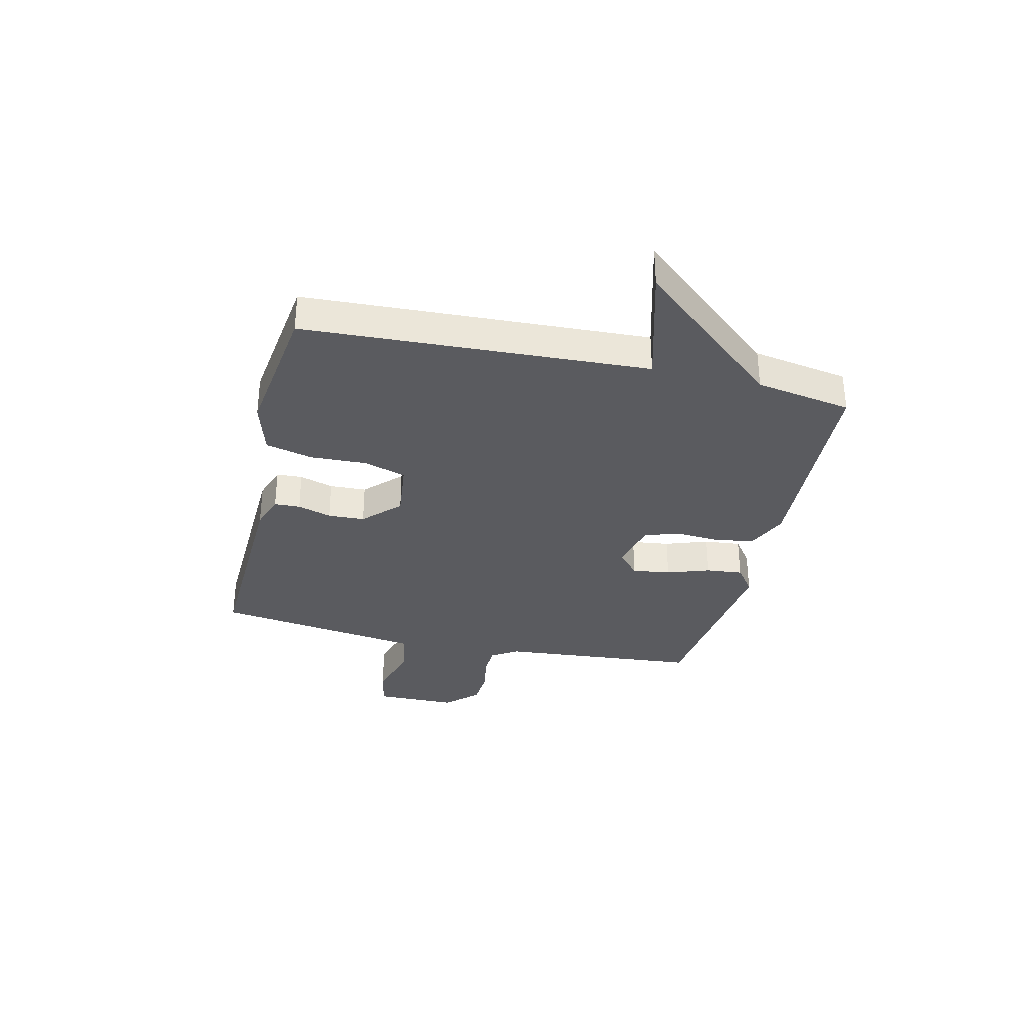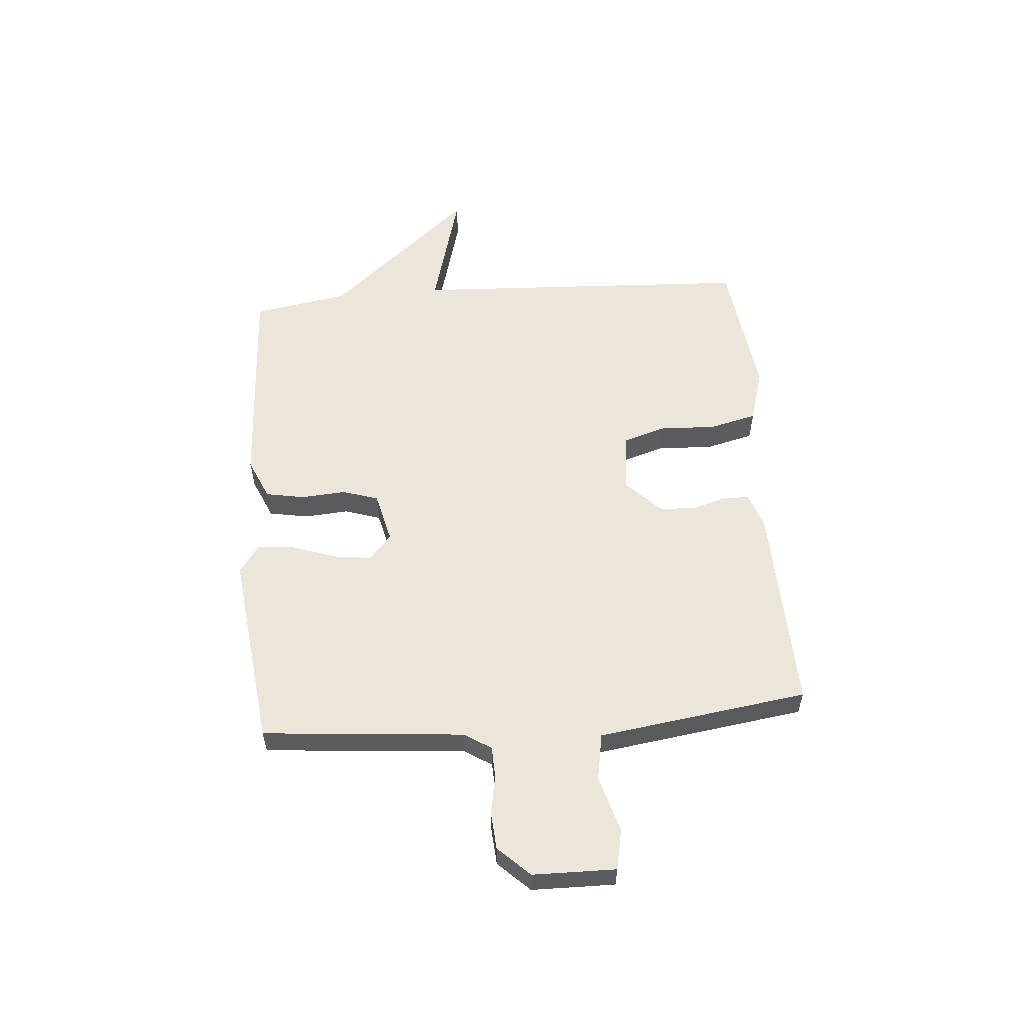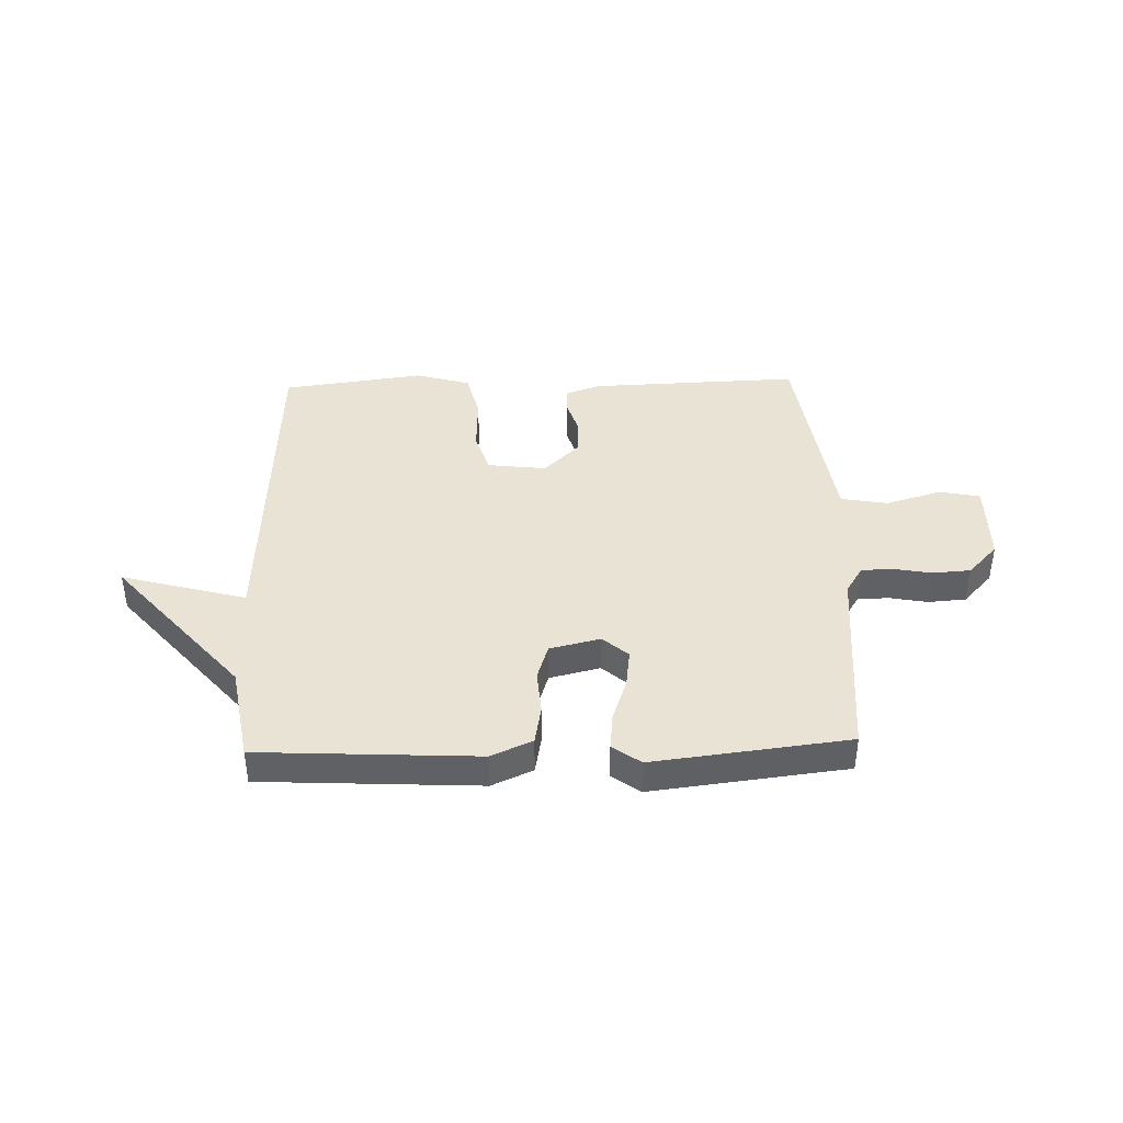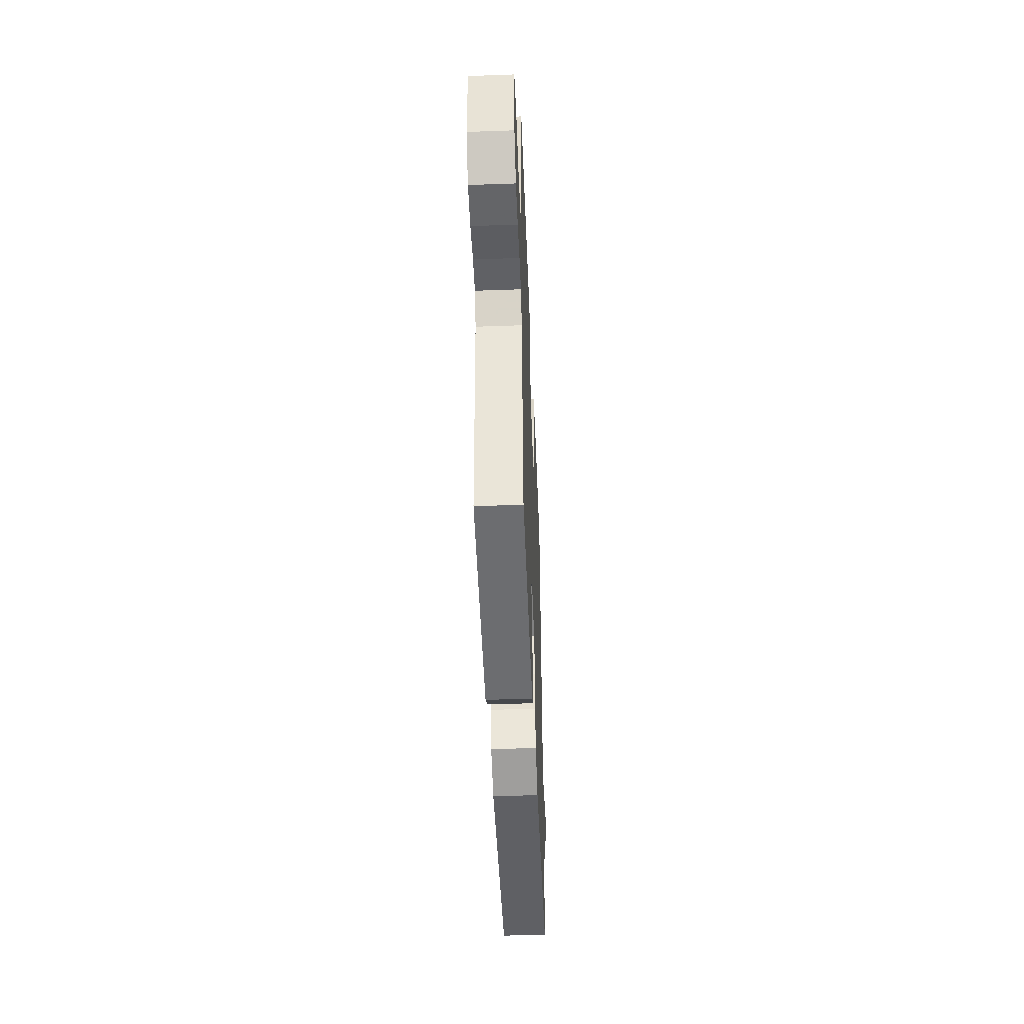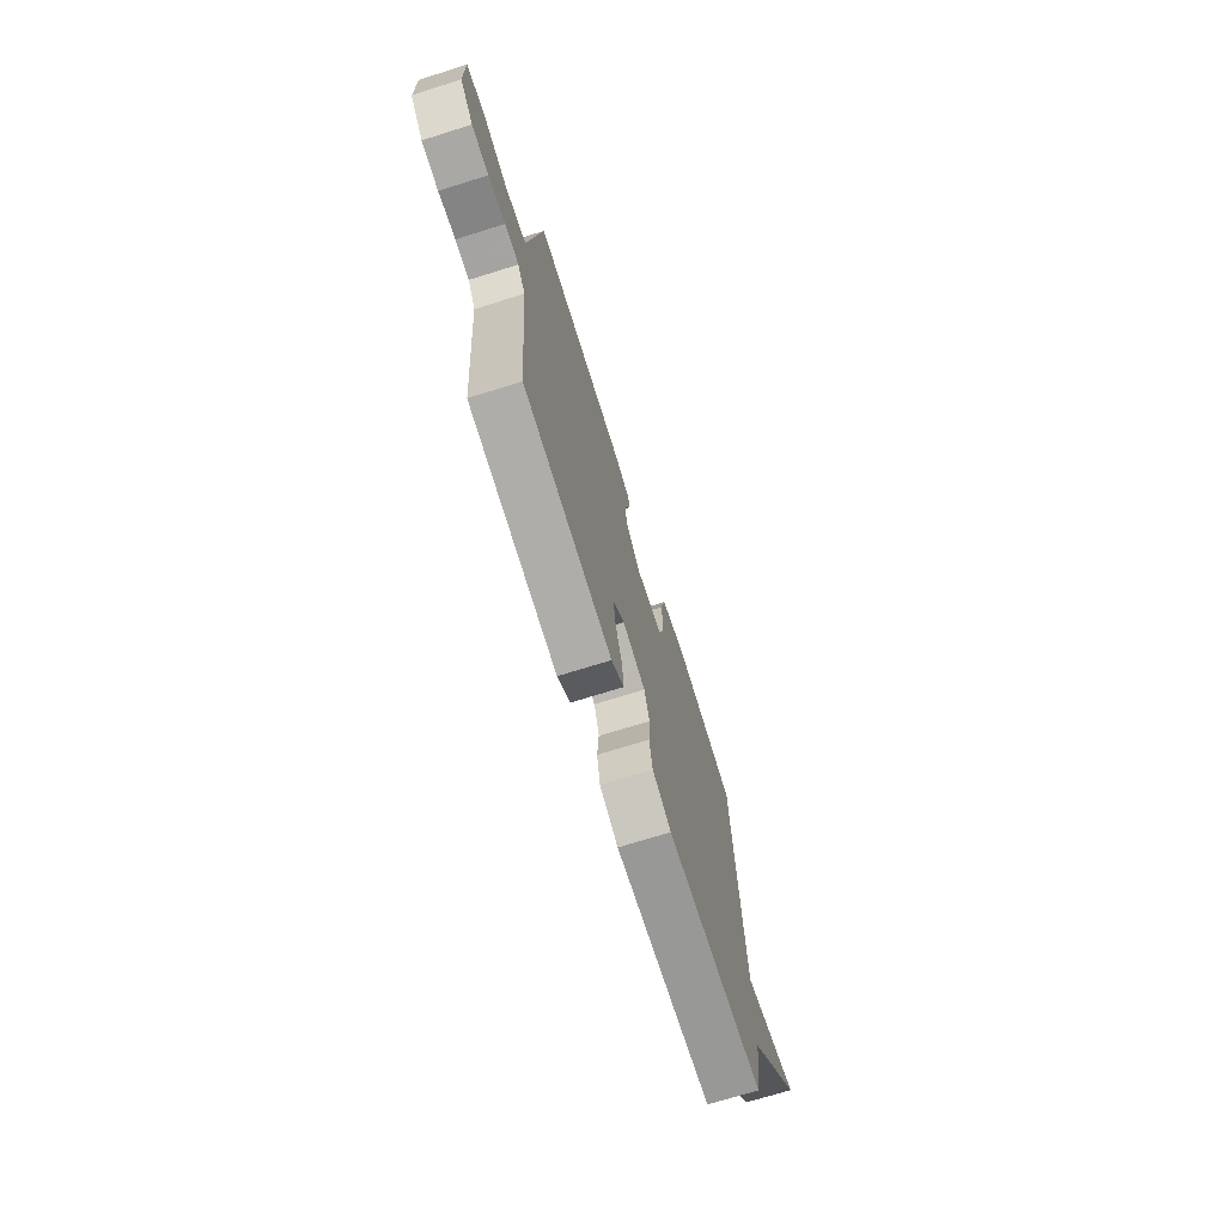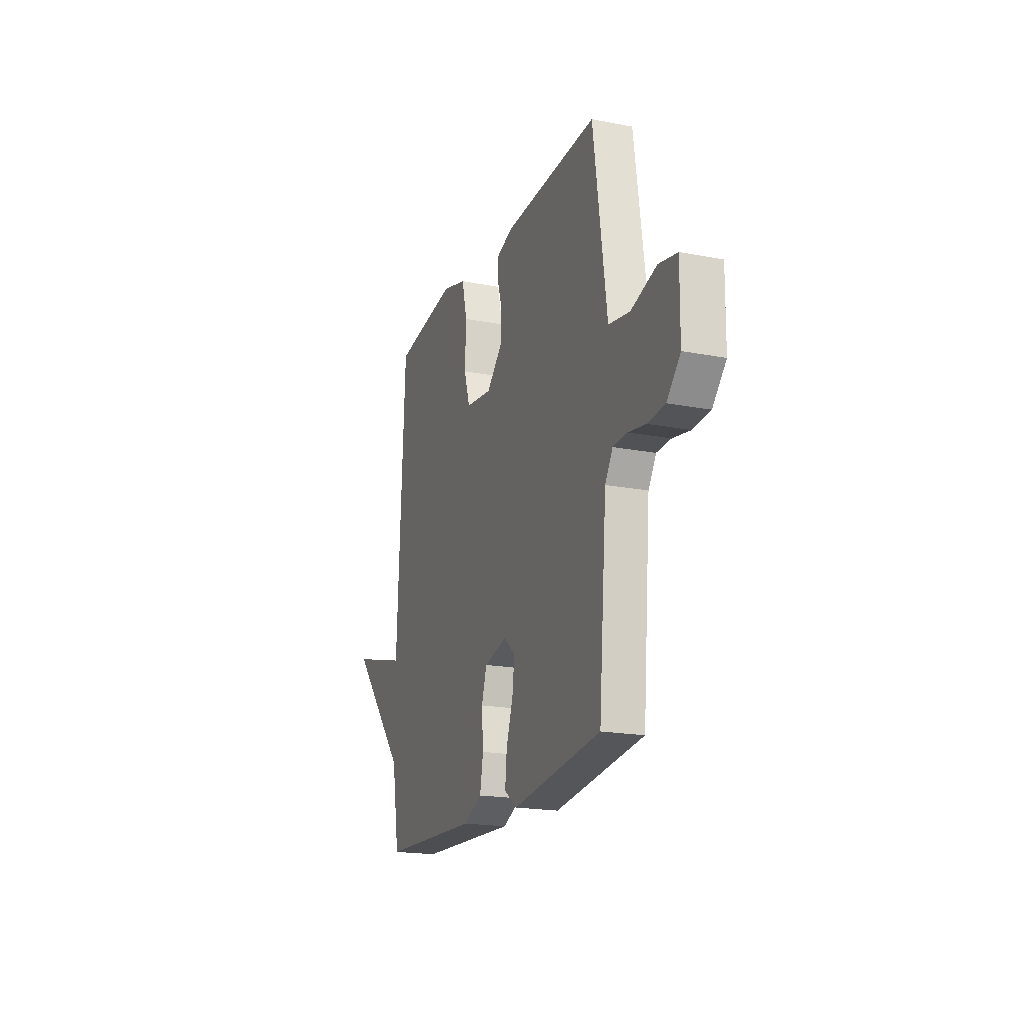
<metadata>
{"format":"obj","ext":"obj","renderer":"f3d","projection":"perspective","resolution":1024,"background":"white","views":[{"elev":-32.8,"azim":76.8,"up":"+Y"},{"elev":56.6,"azim":-94.6,"up":"+Y"},{"elev":41.0,"azim":178.3,"up":"+Y"},{"elev":-47.3,"azim":-87.7,"up":"+Z"},{"elev":-71.3,"azim":-72.6,"up":"+Z"},{"elev":-19.5,"azim":-109.9,"up":"+Z"}]}
</metadata>
<code>
v -0.5 0.07 0.5
v -0.119 0.07 0.487
v -0.055 0.07 0.465
v -0.053 0.07 0.418
v -0.072 0.07 0.356
v -0.069 0.07 0.289
v -0.005 0.07 0.226
v 0.102 0.07 0.239
v 0.126 0.07 0.316
v 0.122 0.07 0.419
v 0.143 0.07 0.505
v 0.242 0.07 0.534
v 0.5 0.07 0.5
v 0.53 0.07 -0.125
v 0.756 0.07 -0.063
v 0.53 0.07 -0.325
v 0.5 0.07 -0.5
v 0.104 0.07 -0.521
v 0.029 0.07 -0.488
v 0.016 0.07 -0.417
v 0.022 0.07 -0.336
v 0.001 0.07 -0.271
v -0.091 0.07 -0.249
v -0.137 0.07 -0.289
v -0.128 0.07 -0.359
v -0.101 0.07 -0.437
v -0.094 0.07 -0.505
v -0.145 0.07 -0.542
v -0.5 0.07 -0.5
v -0.532 0.07 -0.133
v -0.563 0.07 -0.084
v -0.62 0.07 -0.082
v -0.69 0.07 -0.095
v -0.759 0.07 -0.09
v -0.813 0.07 -0.033
v -0.815 0.07 0.118
v -0.741 0.07 0.133
v -0.639 0.07 0.103
v -0.554 0.07 0.118
v -0.533 0.07 0.267
v -0.5 0 0.5
v -0.119 0 0.487
v -0.055 0 0.465
v -0.053 0 0.418
v -0.072 0 0.356
v -0.069 0 0.289
v -0.005 0 0.226
v 0.102 0 0.239
v 0.126 0 0.316
v 0.122 0 0.419
v 0.143 0 0.505
v 0.242 0 0.534
v 0.5 0 0.5
v 0.53 0 -0.125
v 0.756 0 -0.063
v 0.53 0 -0.325
v 0.5 0 -0.5
v 0.104 0 -0.521
v 0.029 0 -0.488
v 0.016 0 -0.417
v 0.022 0 -0.336
v 0.001 0 -0.271
v -0.091 0 -0.249
v -0.137 0 -0.289
v -0.128 0 -0.359
v -0.101 0 -0.437
v -0.094 0 -0.505
v -0.145 0 -0.542
v -0.5 0 -0.5
v -0.532 0 -0.133
v -0.563 0 -0.084
v -0.62 0 -0.082
v -0.69 0 -0.095
v -0.759 0 -0.09
v -0.813 0 -0.033
v -0.815 0 0.118
v -0.741 0 0.133
v -0.639 0 0.103
v -0.554 0 0.118
v -0.533 0 0.267
f 3 4 5
f 2 3 5
f 1 2 5
f 40 1 5
f 39 40 5
f 36 37 38
f 35 36 38
f 34 35 38
f 33 34 38
f 32 33 38
f 31 32 38 39
f 39 5 6
f 31 39 6
f 30 31 6
f 28 29 30
f 27 28 30
f 26 27 30
f 25 26 30
f 24 25 30
f 30 6 7
f 24 30 7
f 23 24 7
f 19 20 21
f 18 19 21
f 17 18 21
f 16 17 21
f 16 21 22
f 15 16 22
f 14 15 22
f 12 13 14
f 11 12 14
f 10 11 14
f 9 10 14
f 8 9 14 22
f 7 8 22 23
f 45 44 43
f 45 43 42
f 45 42 41
f 45 41 80
f 45 80 79
f 78 77 76
f 78 76 75
f 78 75 74
f 78 74 73
f 78 73 72
f 79 78 72 71
f 46 45 79
f 46 79 71
f 46 71 70
f 70 69 68
f 70 68 67
f 70 67 66
f 70 66 65
f 70 65 64
f 47 46 70
f 47 70 64
f 47 64 63
f 61 60 59
f 61 59 58
f 61 58 57
f 61 57 56
f 62 61 56
f 62 56 55
f 62 55 54
f 54 53 52
f 54 52 51
f 54 51 50
f 54 50 49
f 62 54 49 48
f 63 62 48 47
f 1 41 42 2
f 2 42 43 3
f 3 43 44 4
f 4 44 45 5
f 5 45 46 6
f 6 46 47 7
f 7 47 48 8
f 8 48 49 9
f 9 49 50 10
f 10 50 51 11
f 11 51 52 12
f 12 52 53 13
f 13 53 54 14
f 14 54 55 15
f 15 55 56 16
f 16 56 57 17
f 17 57 58 18
f 18 58 59 19
f 19 59 60 20
f 20 60 61 21
f 21 61 62 22
f 22 62 63 23
f 23 63 64 24
f 24 64 65 25
f 25 65 66 26
f 26 66 67 27
f 27 67 68 28
f 28 68 69 29
f 29 69 70 30
f 30 70 71 31
f 31 71 72 32
f 32 72 73 33
f 33 73 74 34
f 34 74 75 35
f 35 75 76 36
f 36 76 77 37
f 37 77 78 38
f 38 78 79 39
f 39 79 80 40
f 40 80 41 1

</code>
